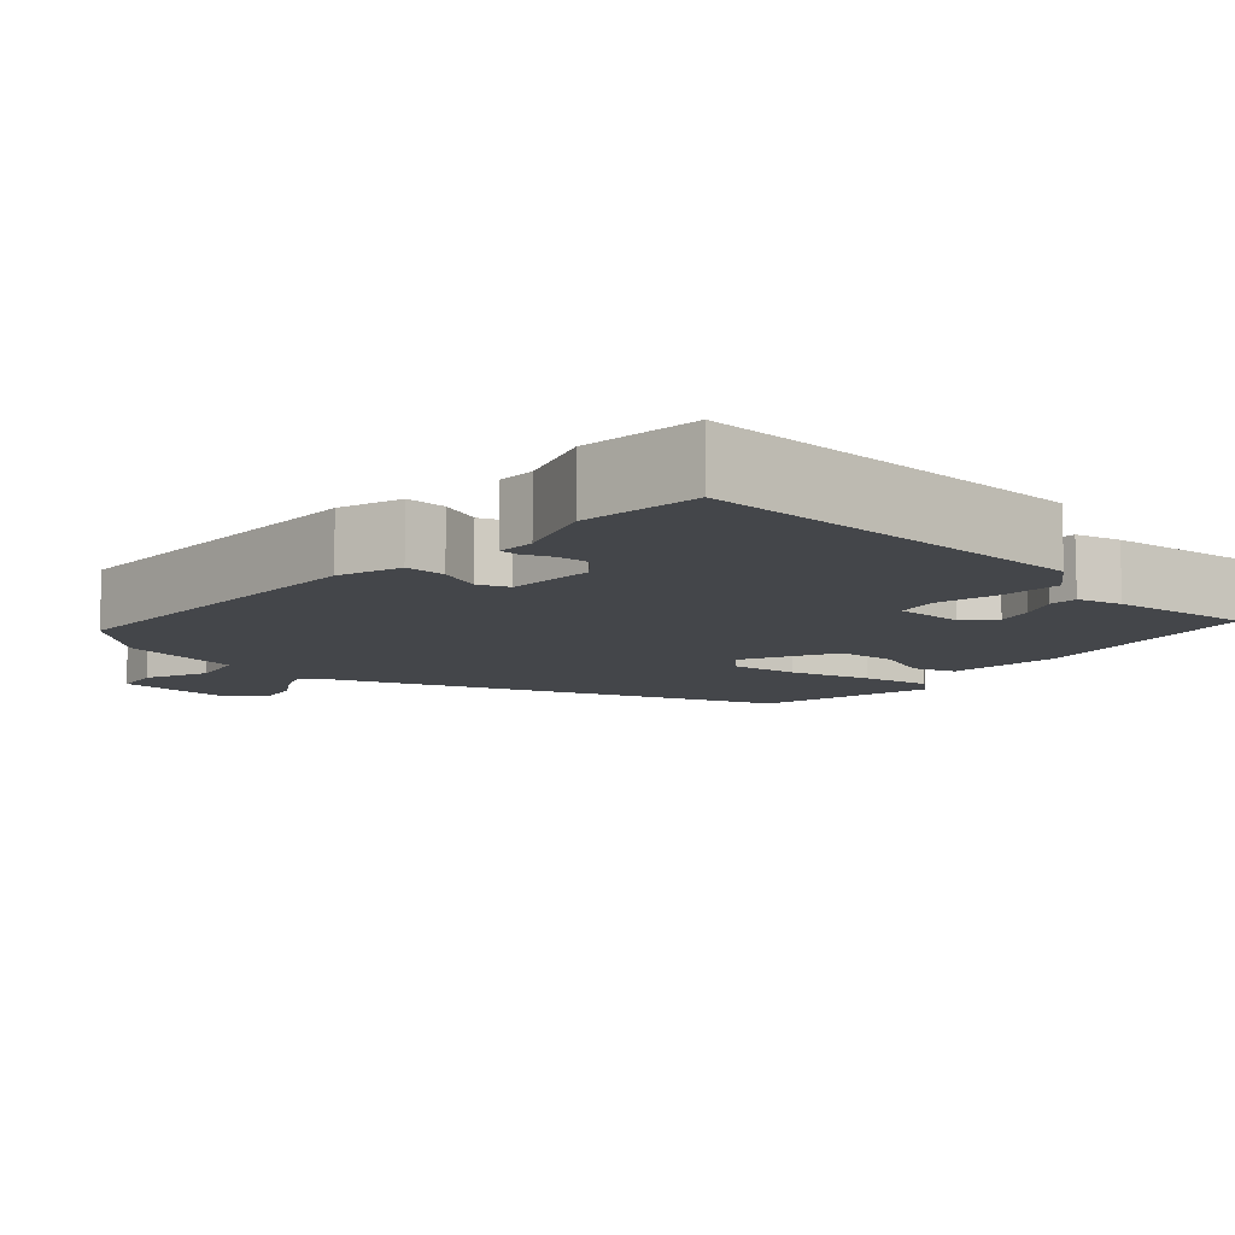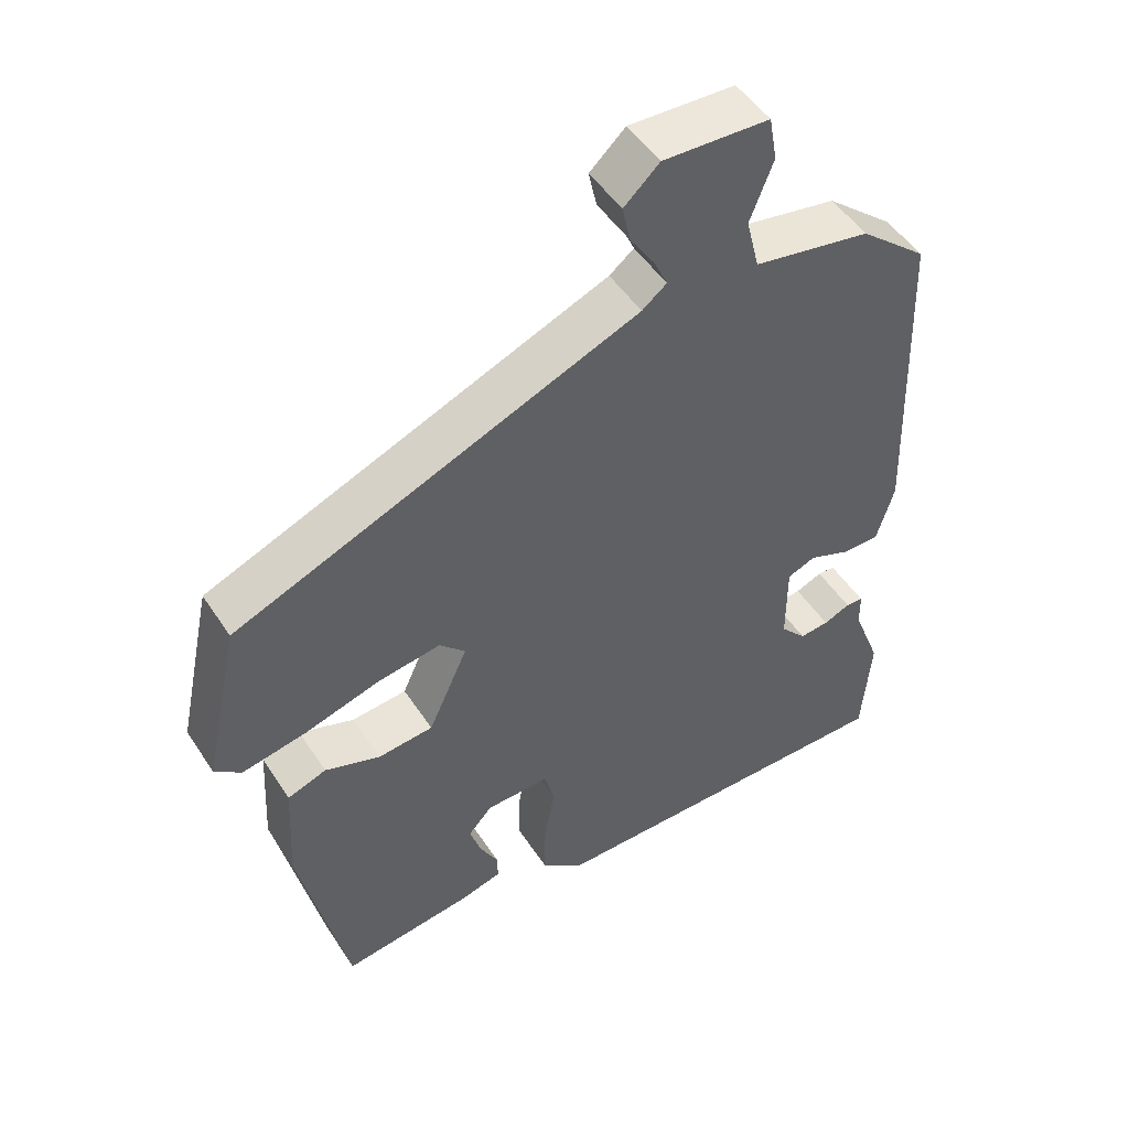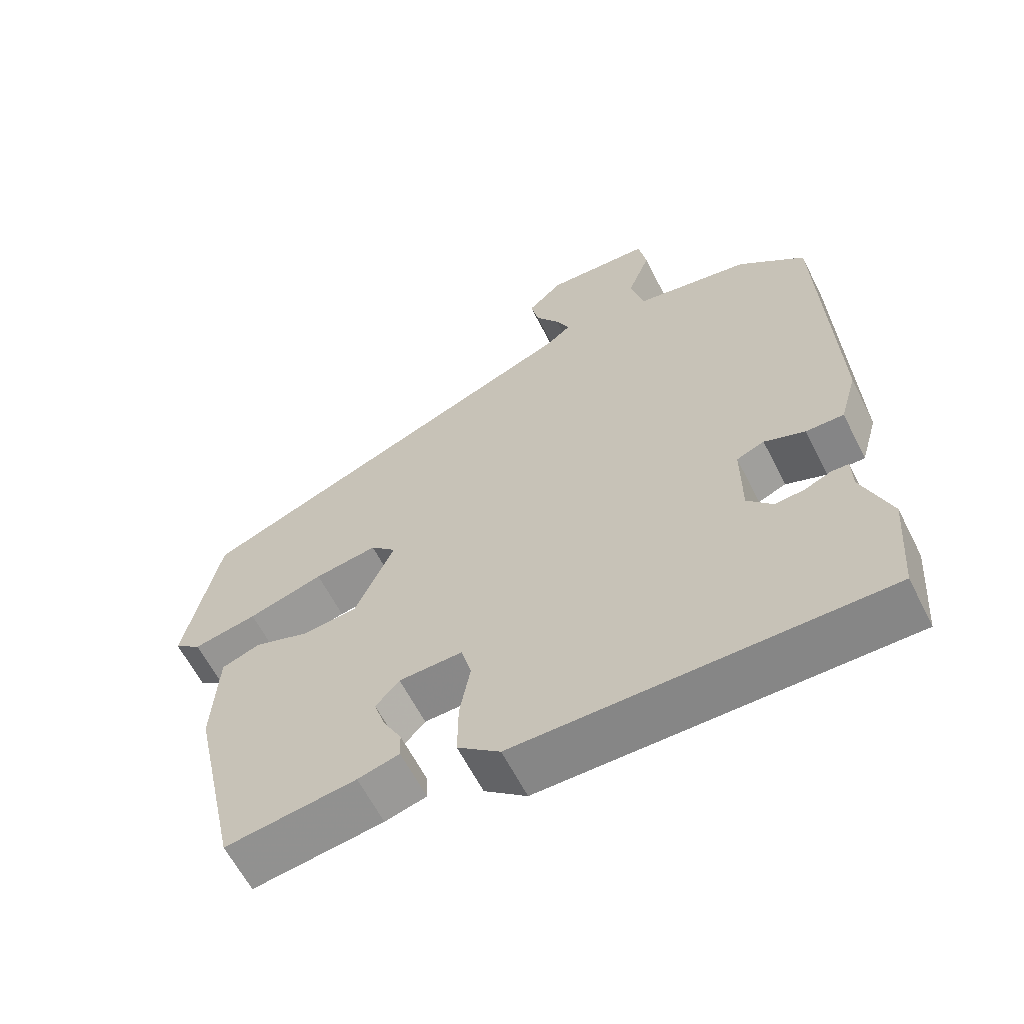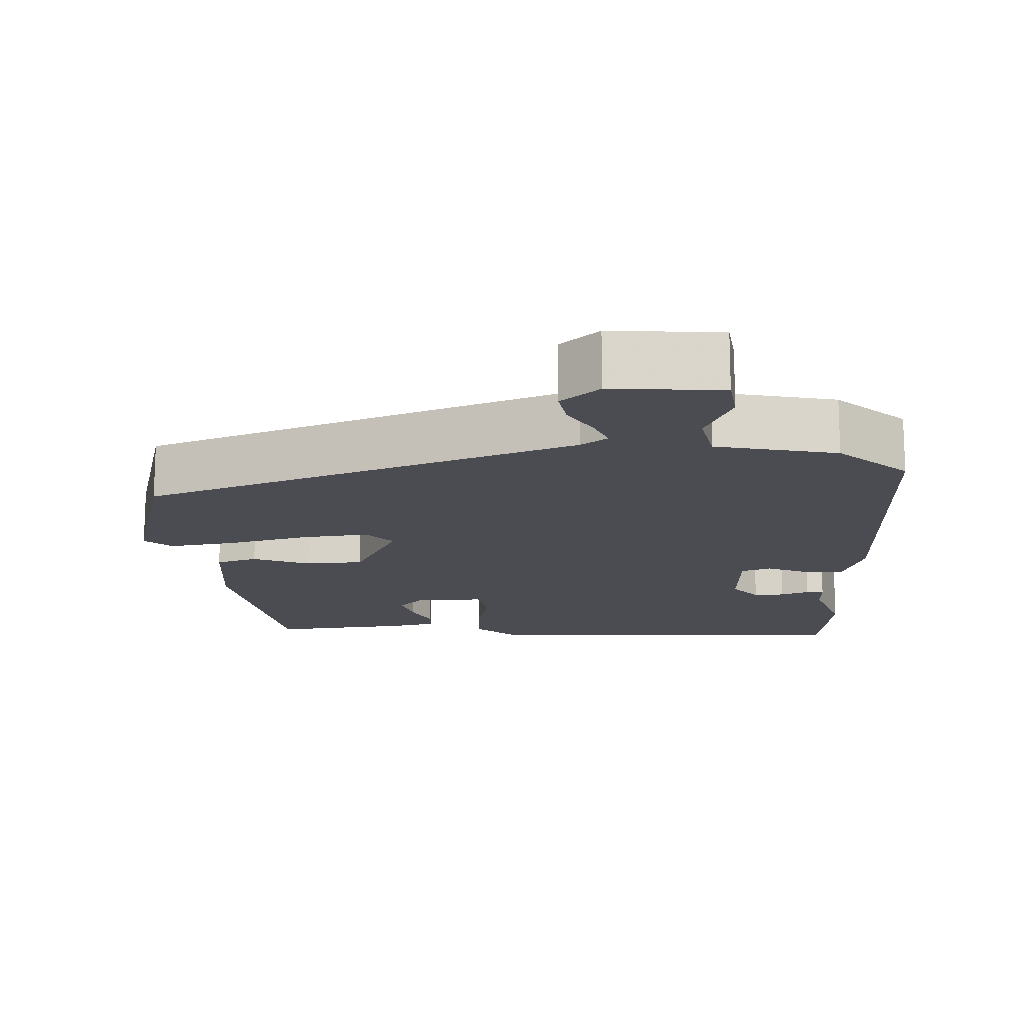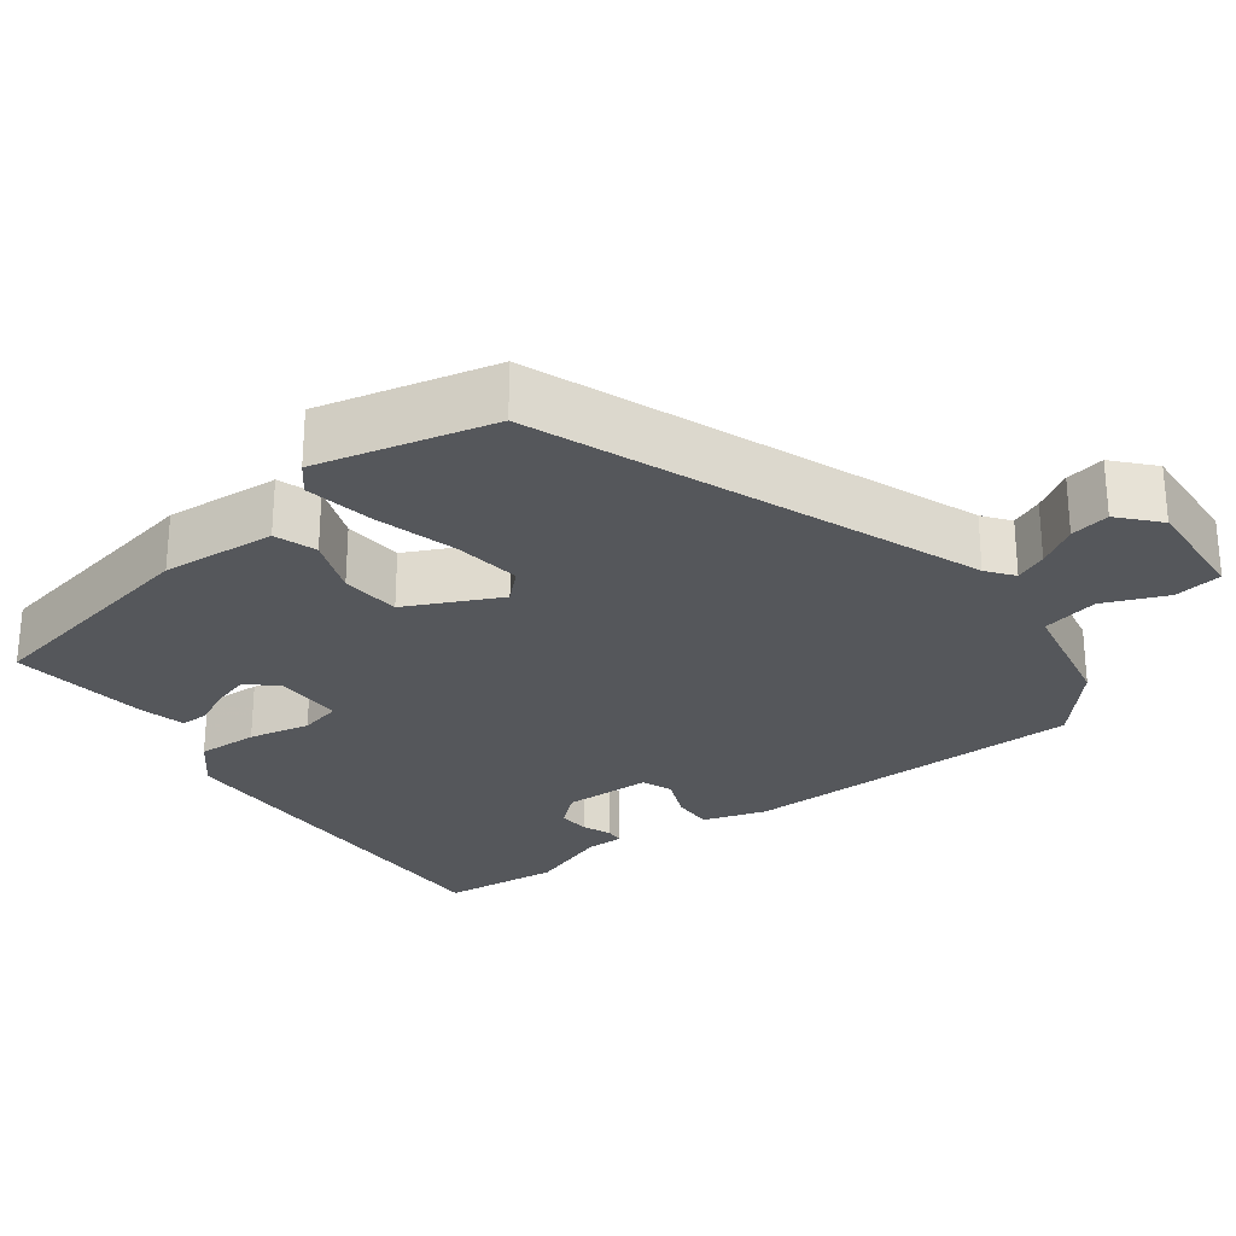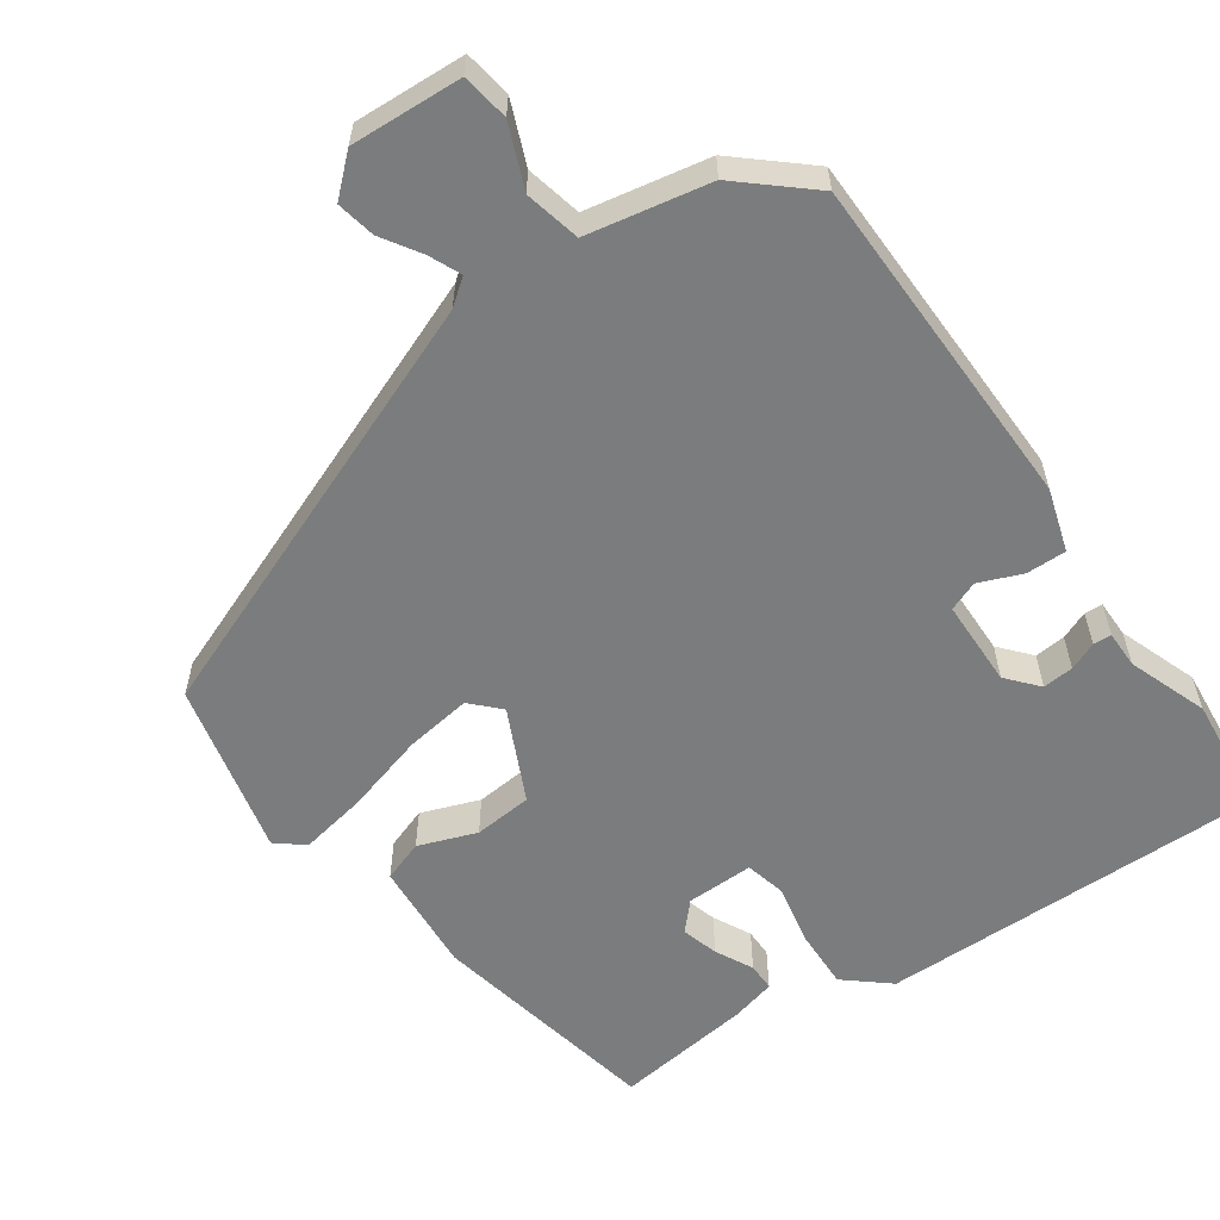
<metadata>
{"format":"obj","ext":"obj","renderer":"f3d","projection":"perspective","resolution":1024,"background":"white","views":[{"elev":-9.8,"azim":136.3,"up":"+Y"},{"elev":49.5,"azim":-31.9,"up":"+Z"},{"elev":-61.9,"azim":26.8,"up":"+Z"},{"elev":74.5,"azim":0.0,"up":"+Z"},{"elev":-27.0,"azim":-54.6,"up":"+Y"},{"elev":-58.7,"azim":33.9,"up":"+Y"}]}
</metadata>
<code>
v 0.509 0.07 -0.383
v 0.497 0.07 -0.537
v -0.012 0.07 -0.54
v -0.071 0.07 -0.492
v -0.07 0.07 -0.413
v -0.055 0.07 -0.333
v -0.069 0.07 -0.279
v -0.158 0.07 -0.282
v -0.191 0.07 -0.319
v -0.176 0.07 -0.367
v -0.15 0.07 -0.416
v -0.149 0.07 -0.453
v -0.207 0.07 -0.469
v -0.389 0.07 -0.495
v -0.456 0.07 -0.19
v -0.448 0.07 -0.041
v -0.394 0.07 -0.021
v -0.317 0.07 -0.048
v -0.24 0.07 -0.04
v -0.185 0.07 0.082
v -0.221 0.07 0.118
v -0.309 0.07 0.104
v -0.414 0.07 0.072
v -0.503 0.07 0.054
v -0.54 0.07 0.083
v -0.491 0.07 0.314
v 0.068 0.07 0.546
v 0.102 0.07 0.573
v 0.083 0.07 0.614
v 0.049 0.07 0.665
v 0.038 0.07 0.716
v 0.087 0.07 0.762
v 0.234 0.07 0.757
v 0.245 0.07 0.695
v 0.213 0.07 0.612
v 0.231 0.07 0.539
v 0.393 0.07 0.511
v 0.487 0.07 0.432
v 0.503 0.07 -0.017
v 0.479 0.07 -0.1
v 0.426 0.07 -0.1
v 0.369 0.07 -0.078
v 0.33 0.07 -0.094
v 0.33 0.07 -0.209
v 0.366 0.07 -0.249
v 0.407 0.07 -0.245
v 0.444 0.07 -0.229
v 0.468 0.07 -0.23
v 0.469 0.07 -0.279
v 0.509 0 -0.383
v 0.497 0 -0.537
v -0.012 0 -0.54
v -0.071 0 -0.492
v -0.07 0 -0.413
v -0.055 0 -0.333
v -0.069 0 -0.279
v -0.158 0 -0.282
v -0.191 0 -0.319
v -0.176 0 -0.367
v -0.15 0 -0.416
v -0.149 0 -0.453
v -0.207 0 -0.469
v -0.389 0 -0.495
v -0.456 0 -0.19
v -0.448 0 -0.041
v -0.394 0 -0.021
v -0.317 0 -0.048
v -0.24 0 -0.04
v -0.185 0 0.082
v -0.221 0 0.118
v -0.309 0 0.104
v -0.414 0 0.072
v -0.503 0 0.054
v -0.54 0 0.083
v -0.491 0 0.314
v 0.068 0 0.546
v 0.102 0 0.573
v 0.083 0 0.614
v 0.049 0 0.665
v 0.038 0 0.716
v 0.087 0 0.762
v 0.234 0 0.757
v 0.245 0 0.695
v 0.213 0 0.612
v 0.231 0 0.539
v 0.393 0 0.511
v 0.487 0 0.432
v 0.503 0 -0.017
v 0.479 0 -0.1
v 0.426 0 -0.1
v 0.369 0 -0.078
v 0.33 0 -0.094
v 0.33 0 -0.209
v 0.366 0 -0.249
v 0.407 0 -0.245
v 0.444 0 -0.229
v 0.468 0 -0.23
v 0.469 0 -0.279
f 46 47 48 49
f 4 5 6
f 3 4 6
f 2 3 6
f 1 2 6
f 49 1 6
f 46 49 6
f 45 46 6
f 44 45 6 7
f 43 44 7 8
f 42 43 8
f 40 41 42
f 39 40 42
f 38 39 42
f 37 38 42
f 36 37 42
f 35 36 42 8
f 33 34 35
f 32 33 35
f 31 32 35
f 30 31 35
f 29 30 35
f 28 29 35
f 35 8 9
f 28 35 9
f 27 28 9
f 25 26 27
f 24 25 27
f 23 24 27
f 22 23 27
f 21 22 27
f 20 21 27
f 19 20 27 9
f 18 19 9
f 17 18 9 10
f 15 16 17
f 14 15 17
f 13 14 17
f 12 13 17
f 11 12 17
f 10 11 17
f 98 97 96 95
f 55 54 53
f 55 53 52
f 55 52 51
f 55 51 50
f 55 50 98
f 55 98 95
f 55 95 94
f 56 55 94 93
f 57 56 93 92
f 57 92 91
f 91 90 89
f 91 89 88
f 91 88 87
f 91 87 86
f 91 86 85
f 57 91 85 84
f 84 83 82
f 84 82 81
f 84 81 80
f 84 80 79
f 84 79 78
f 84 78 77
f 58 57 84
f 58 84 77
f 58 77 76
f 76 75 74
f 76 74 73
f 76 73 72
f 76 72 71
f 76 71 70
f 76 70 69
f 58 76 69 68
f 58 68 67
f 59 58 67 66
f 66 65 64
f 66 64 63
f 66 63 62
f 66 62 61
f 66 61 60
f 66 60 59
f 1 50 51 2
f 2 51 52 3
f 3 52 53 4
f 4 53 54 5
f 5 54 55 6
f 6 55 56 7
f 7 56 57 8
f 8 57 58 9
f 9 58 59 10
f 10 59 60 11
f 11 60 61 12
f 12 61 62 13
f 13 62 63 14
f 14 63 64 15
f 15 64 65 16
f 16 65 66 17
f 17 66 67 18
f 18 67 68 19
f 19 68 69 20
f 20 69 70 21
f 21 70 71 22
f 22 71 72 23
f 23 72 73 24
f 24 73 74 25
f 25 74 75 26
f 26 75 76 27
f 27 76 77 28
f 28 77 78 29
f 29 78 79 30
f 30 79 80 31
f 31 80 81 32
f 32 81 82 33
f 33 82 83 34
f 34 83 84 35
f 35 84 85 36
f 36 85 86 37
f 37 86 87 38
f 38 87 88 39
f 39 88 89 40
f 40 89 90 41
f 41 90 91 42
f 42 91 92 43
f 43 92 93 44
f 44 93 94 45
f 45 94 95 46
f 46 95 96 47
f 47 96 97 48
f 48 97 98 49
f 49 98 50 1

</code>
